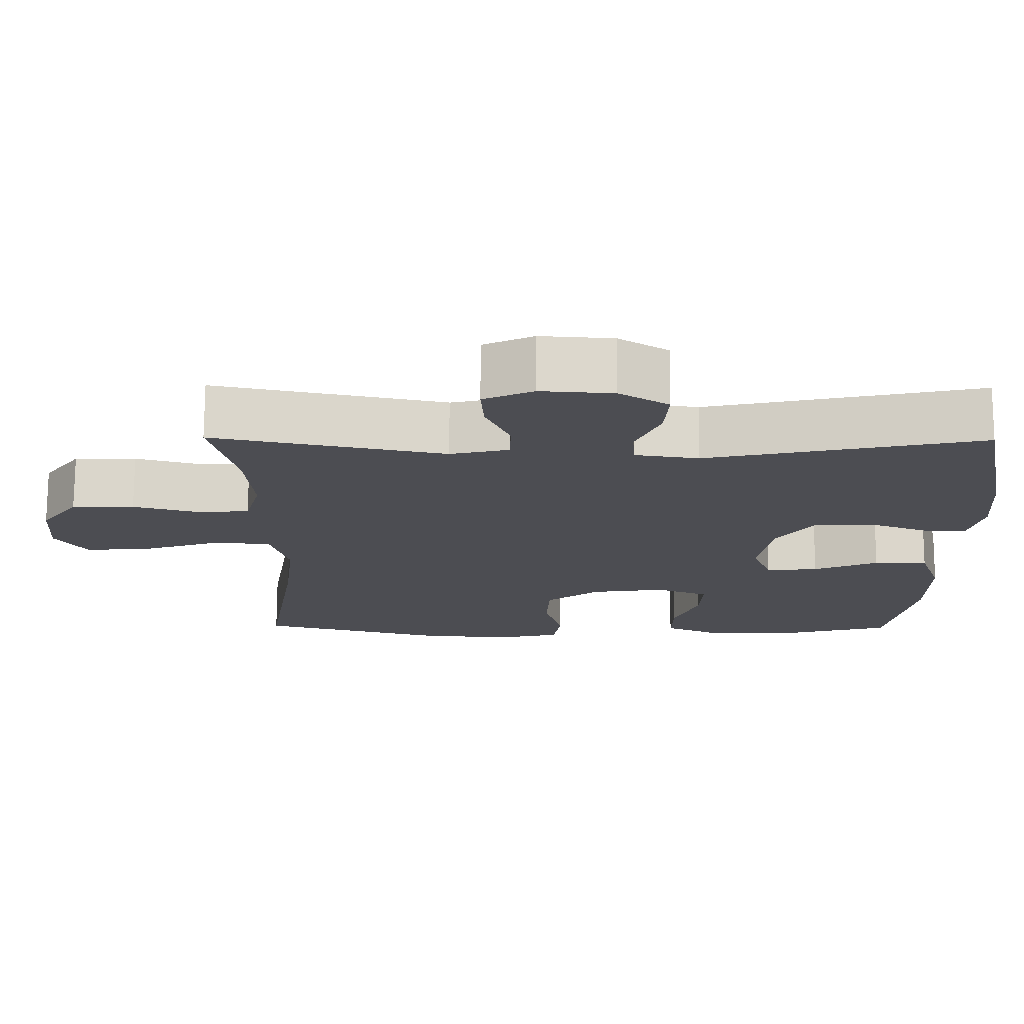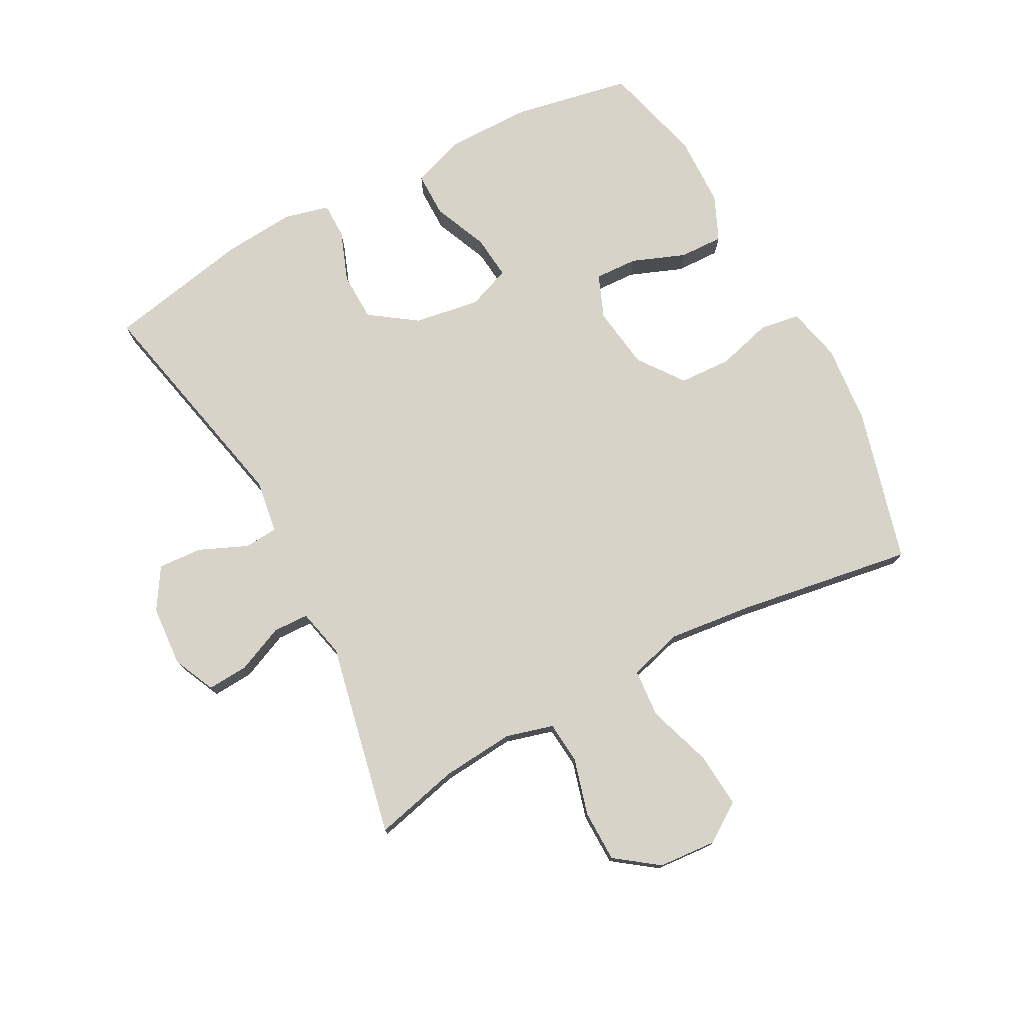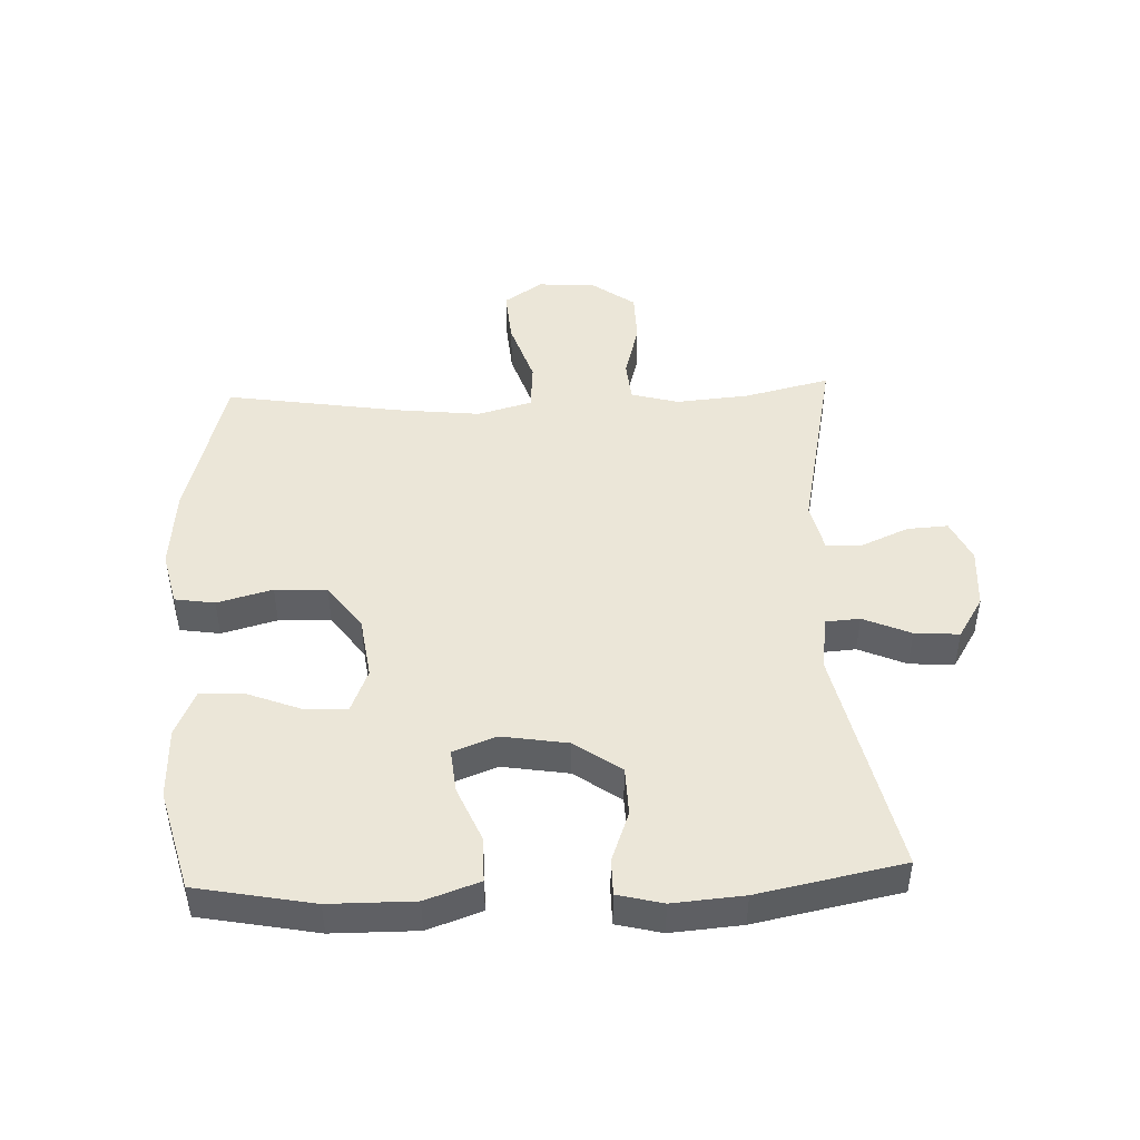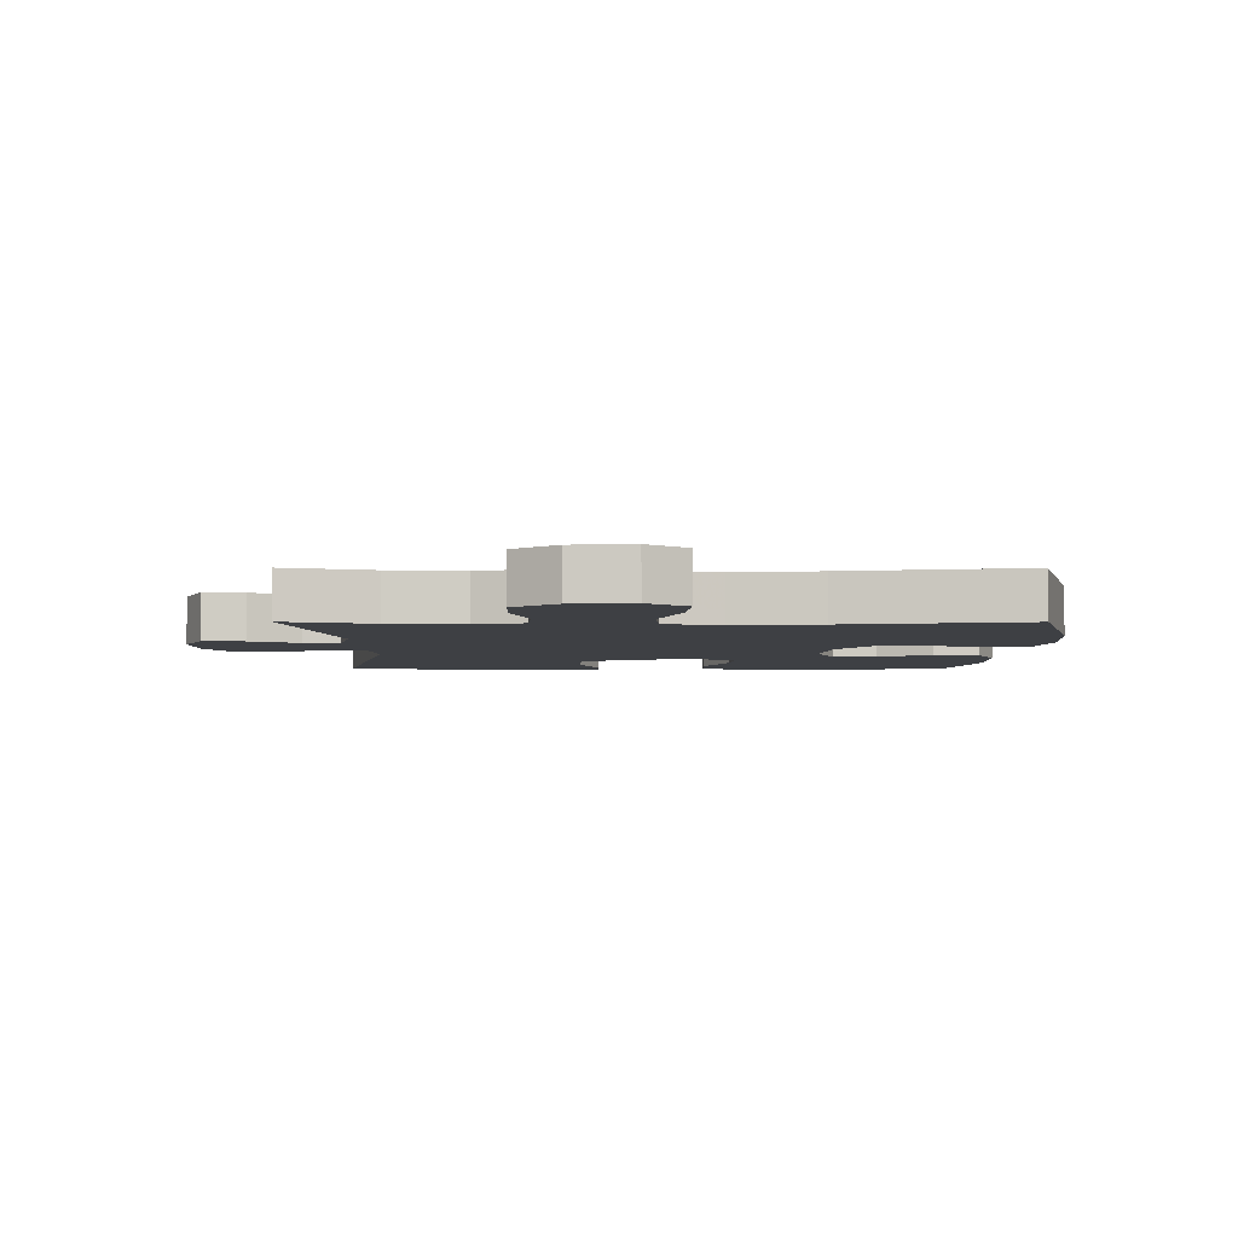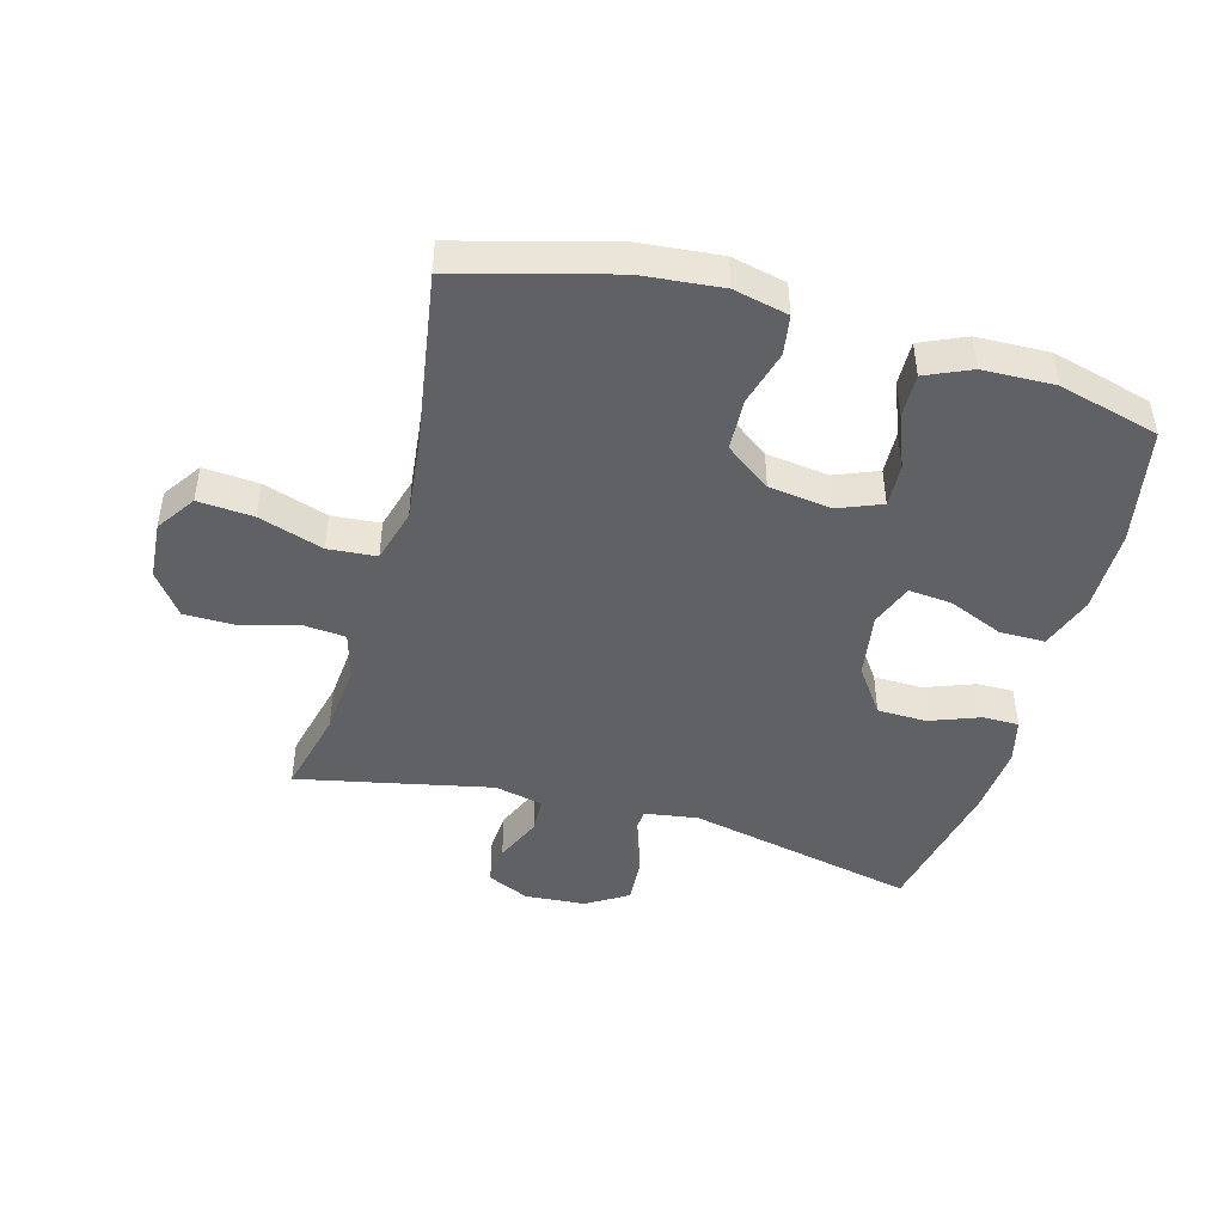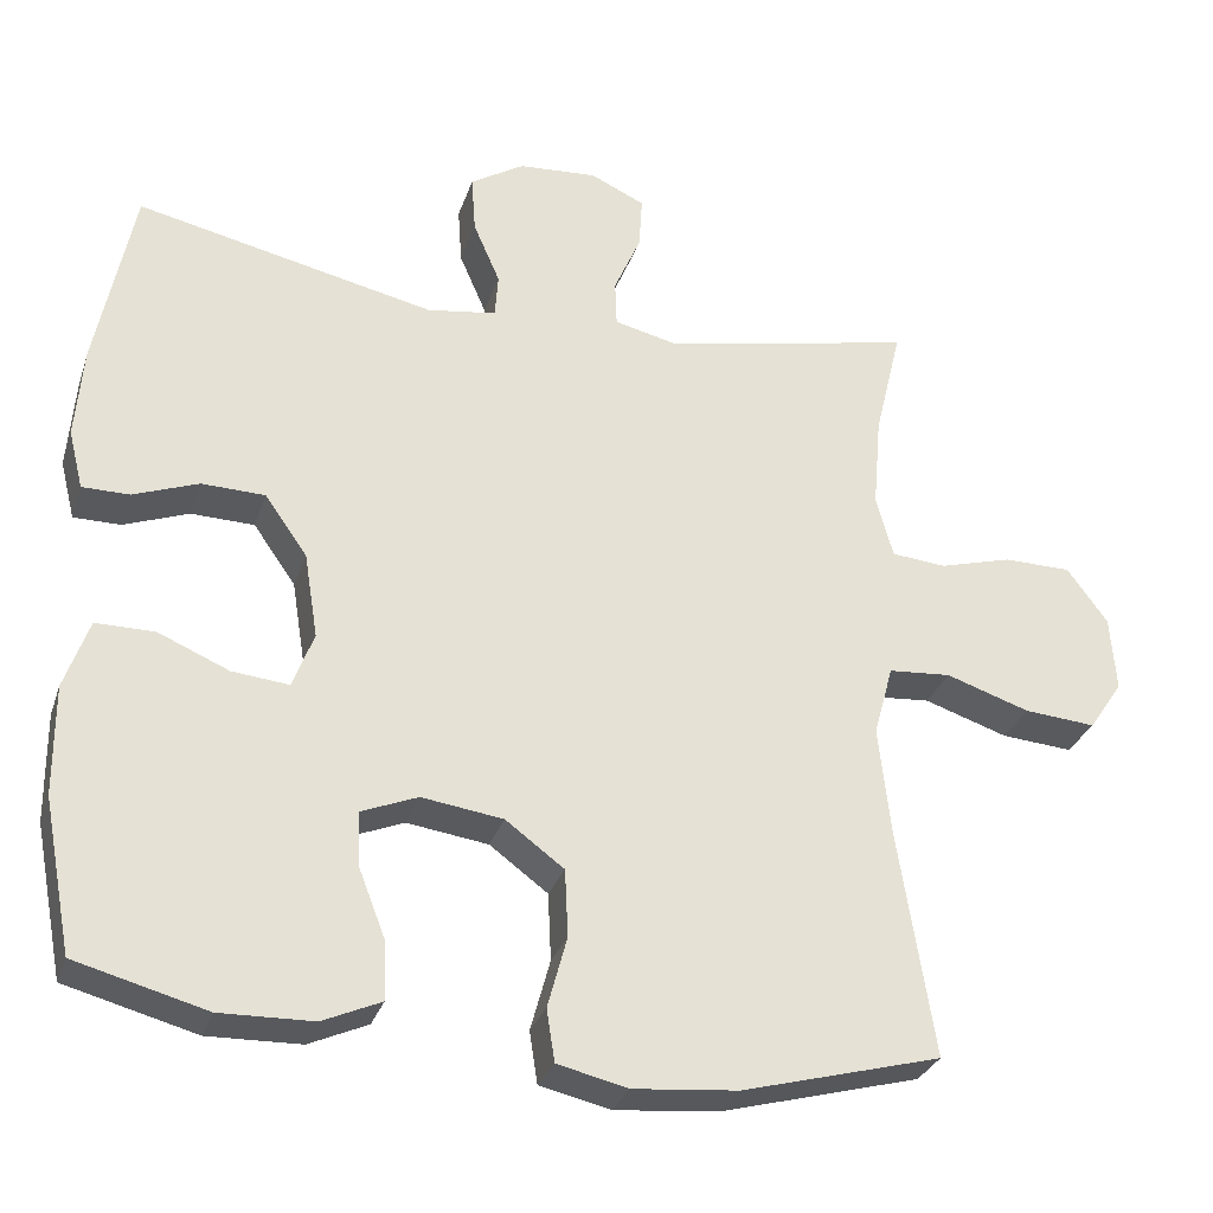
<metadata>
{"format":"obj","ext":"obj","renderer":"f3d","projection":"perspective","resolution":1024,"background":"white","views":[{"elev":73.6,"azim":-179.8,"up":"+Z"},{"elev":76.1,"azim":61.9,"up":"+Y"},{"elev":46.3,"azim":-92.4,"up":"+Y"},{"elev":-4.6,"azim":89.8,"up":"+Y"},{"elev":-45.6,"azim":164.5,"up":"+Y"},{"elev":-30.0,"azim":-16.9,"up":"+Z"}]}
</metadata>
<code>
v -0.5 0.07 0.5
v -0.133 0.07 0.42
v -0.048 0.07 0.433
v -0.044 0.07 0.487
v -0.077 0.07 0.563
v -0.082 0.07 0.634
v -0.016 0.07 0.675
v 0.081 0.07 0.682
v 0.148 0.07 0.651
v 0.144 0.07 0.586
v 0.111 0.07 0.51
v 0.113 0.07 0.453
v 0.191 0.07 0.435
v 0.5 0.07 0.5
v 0.467 0.07 0.363
v 0.457 0.07 0.247
v 0.478 0.07 0.171
v 0.545 0.07 0.165
v 0.635 0.07 0.19
v 0.718 0.07 0.189
v 0.768 0.07 0.121
v 0.775 0.07 0.028
v 0.733 0.07 -0.034
v 0.645 0.07 -0.027
v 0.542 0.07 0.007
v 0.465 0.07 0.001
v 0.441 0.07 -0.086
v 0.456 0.07 -0.22
v 0.5 0.07 -0.5
v 0.255 0.07 -0.566
v 0.127 0.07 -0.578
v 0.04 0.07 -0.558
v 0.03 0.07 -0.494
v 0.054 0.07 -0.406
v 0.05 0.07 -0.323
v -0.022 0.07 -0.27
v -0.122 0.07 -0.256
v -0.191 0.07 -0.284
v -0.188 0.07 -0.353
v -0.155 0.07 -0.438
v -0.153 0.07 -0.508
v -0.225 0.07 -0.54
v -0.339 0.07 -0.543
v -0.5 0.07 -0.5
v -0.536 0.07 -0.313
v -0.537 0.07 -0.178
v -0.507 0.07 -0.092
v -0.435 0.07 -0.092
v -0.348 0.07 -0.129
v -0.278 0.07 -0.136
v -0.252 0.07 -0.067
v -0.269 0.07 0.038
v -0.321 0.07 0.112
v -0.399 0.07 0.114
v -0.479 0.07 0.084
v -0.537 0.07 0.084
v -0.555 0.07 0.156
v -0.546 0.07 0.269
v -0.5 0 0.5
v -0.133 0 0.42
v -0.048 0 0.433
v -0.044 0 0.487
v -0.077 0 0.563
v -0.082 0 0.634
v -0.016 0 0.675
v 0.081 0 0.682
v 0.148 0 0.651
v 0.144 0 0.586
v 0.111 0 0.51
v 0.113 0 0.453
v 0.191 0 0.435
v 0.5 0 0.5
v 0.467 0 0.363
v 0.457 0 0.247
v 0.478 0 0.171
v 0.545 0 0.165
v 0.635 0 0.19
v 0.718 0 0.189
v 0.768 0 0.121
v 0.775 0 0.028
v 0.733 0 -0.034
v 0.645 0 -0.027
v 0.542 0 0.007
v 0.465 0 0.001
v 0.441 0 -0.086
v 0.456 0 -0.22
v 0.5 0 -0.5
v 0.255 0 -0.566
v 0.127 0 -0.578
v 0.04 0 -0.558
v 0.03 0 -0.494
v 0.054 0 -0.406
v 0.05 0 -0.323
v -0.022 0 -0.27
v -0.122 0 -0.256
v -0.191 0 -0.284
v -0.188 0 -0.353
v -0.155 0 -0.438
v -0.153 0 -0.508
v -0.225 0 -0.54
v -0.339 0 -0.543
v -0.5 0 -0.5
v -0.536 0 -0.313
v -0.537 0 -0.178
v -0.507 0 -0.092
v -0.435 0 -0.092
v -0.348 0 -0.129
v -0.278 0 -0.136
v -0.252 0 -0.067
v -0.269 0 0.038
v -0.321 0 0.112
v -0.399 0 0.114
v -0.479 0 0.084
v -0.537 0 0.084
v -0.555 0 0.156
v -0.546 0 0.269
f 57 58 1 2
f 54 55 56 57
f 53 54 57 2
f 52 53 2 3
f 51 52 3
f 50 51 3
f 46 47 48 49
f 46 49 50
f 45 46 50
f 44 45 50
f 43 44 50
f 39 40 41 42
f 38 39 42 43
f 31 32 33 34
f 31 34 35
f 28 29 30 31
f 27 28 31 35
f 26 27 35 36
f 22 23 24 25
f 22 25 26
f 21 22 26
f 18 19 20 21
f 17 18 21 26
f 16 17 26 36
f 13 14 15
f 12 13 15 16
f 8 9 10 11
f 8 11 12
f 7 8 12
f 4 5 6 7
f 3 4 7 12
f 38 43 50 3
f 12 16 36 37
f 3 12 37 38
f 60 59 116 115
f 115 114 113 112
f 60 115 112 111
f 61 60 111 110
f 61 110 109
f 61 109 108
f 107 106 105 104
f 108 107 104
f 108 104 103
f 108 103 102
f 108 102 101
f 100 99 98 97
f 101 100 97 96
f 92 91 90 89
f 93 92 89
f 89 88 87 86
f 93 89 86 85
f 94 93 85 84
f 83 82 81 80
f 84 83 80
f 84 80 79
f 79 78 77 76
f 84 79 76 75
f 94 84 75 74
f 73 72 71
f 74 73 71 70
f 69 68 67 66
f 70 69 66
f 70 66 65
f 65 64 63 62
f 70 65 62 61
f 61 108 101 96
f 95 94 74 70
f 96 95 70 61
f 1 59 60 2
f 2 60 61 3
f 3 61 62 4
f 4 62 63 5
f 5 63 64 6
f 6 64 65 7
f 7 65 66 8
f 8 66 67 9
f 9 67 68 10
f 10 68 69 11
f 11 69 70 12
f 12 70 71 13
f 13 71 72 14
f 14 72 73 15
f 15 73 74 16
f 16 74 75 17
f 17 75 76 18
f 18 76 77 19
f 19 77 78 20
f 20 78 79 21
f 21 79 80 22
f 22 80 81 23
f 23 81 82 24
f 24 82 83 25
f 25 83 84 26
f 26 84 85 27
f 27 85 86 28
f 28 86 87 29
f 29 87 88 30
f 30 88 89 31
f 31 89 90 32
f 32 90 91 33
f 33 91 92 34
f 34 92 93 35
f 35 93 94 36
f 36 94 95 37
f 37 95 96 38
f 38 96 97 39
f 39 97 98 40
f 40 98 99 41
f 41 99 100 42
f 42 100 101 43
f 43 101 102 44
f 44 102 103 45
f 45 103 104 46
f 46 104 105 47
f 47 105 106 48
f 48 106 107 49
f 49 107 108 50
f 50 108 109 51
f 51 109 110 52
f 52 110 111 53
f 53 111 112 54
f 54 112 113 55
f 55 113 114 56
f 56 114 115 57
f 57 115 116 58
f 58 116 59 1

</code>
